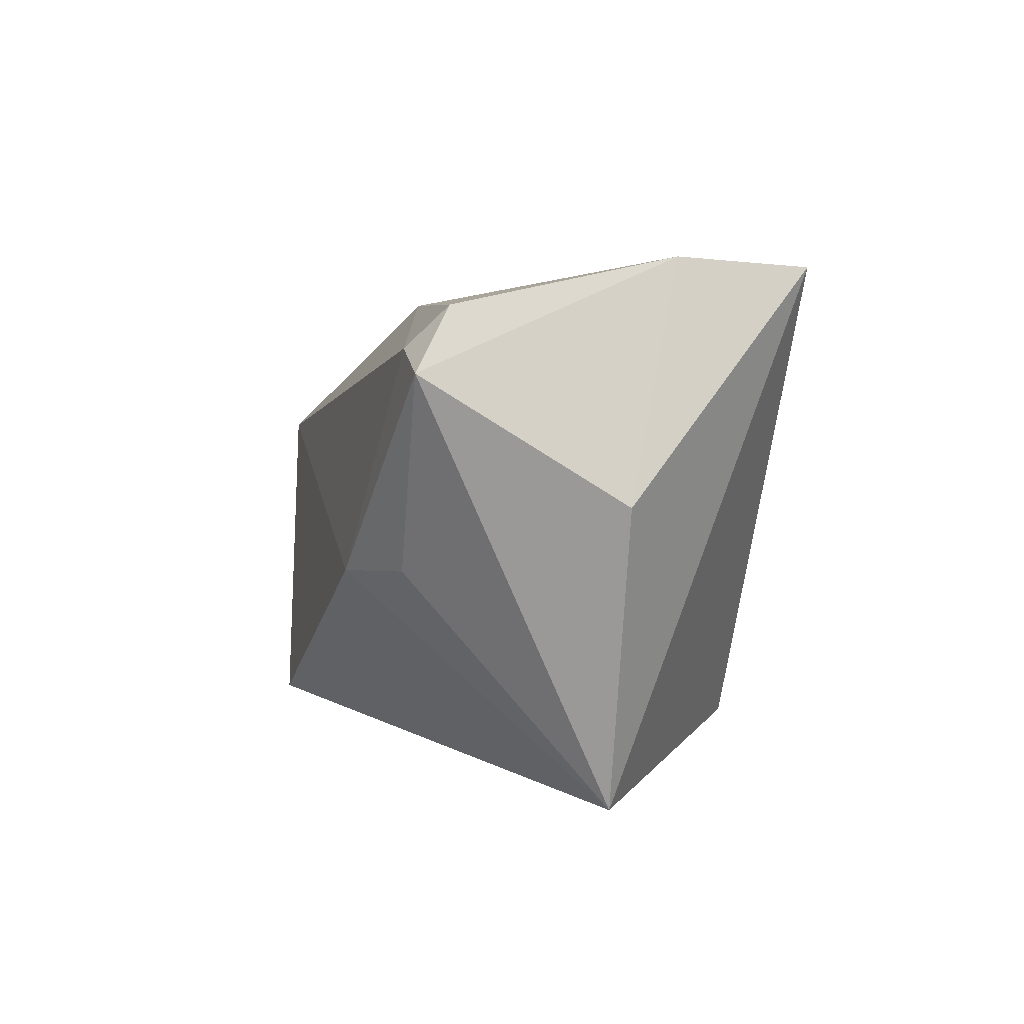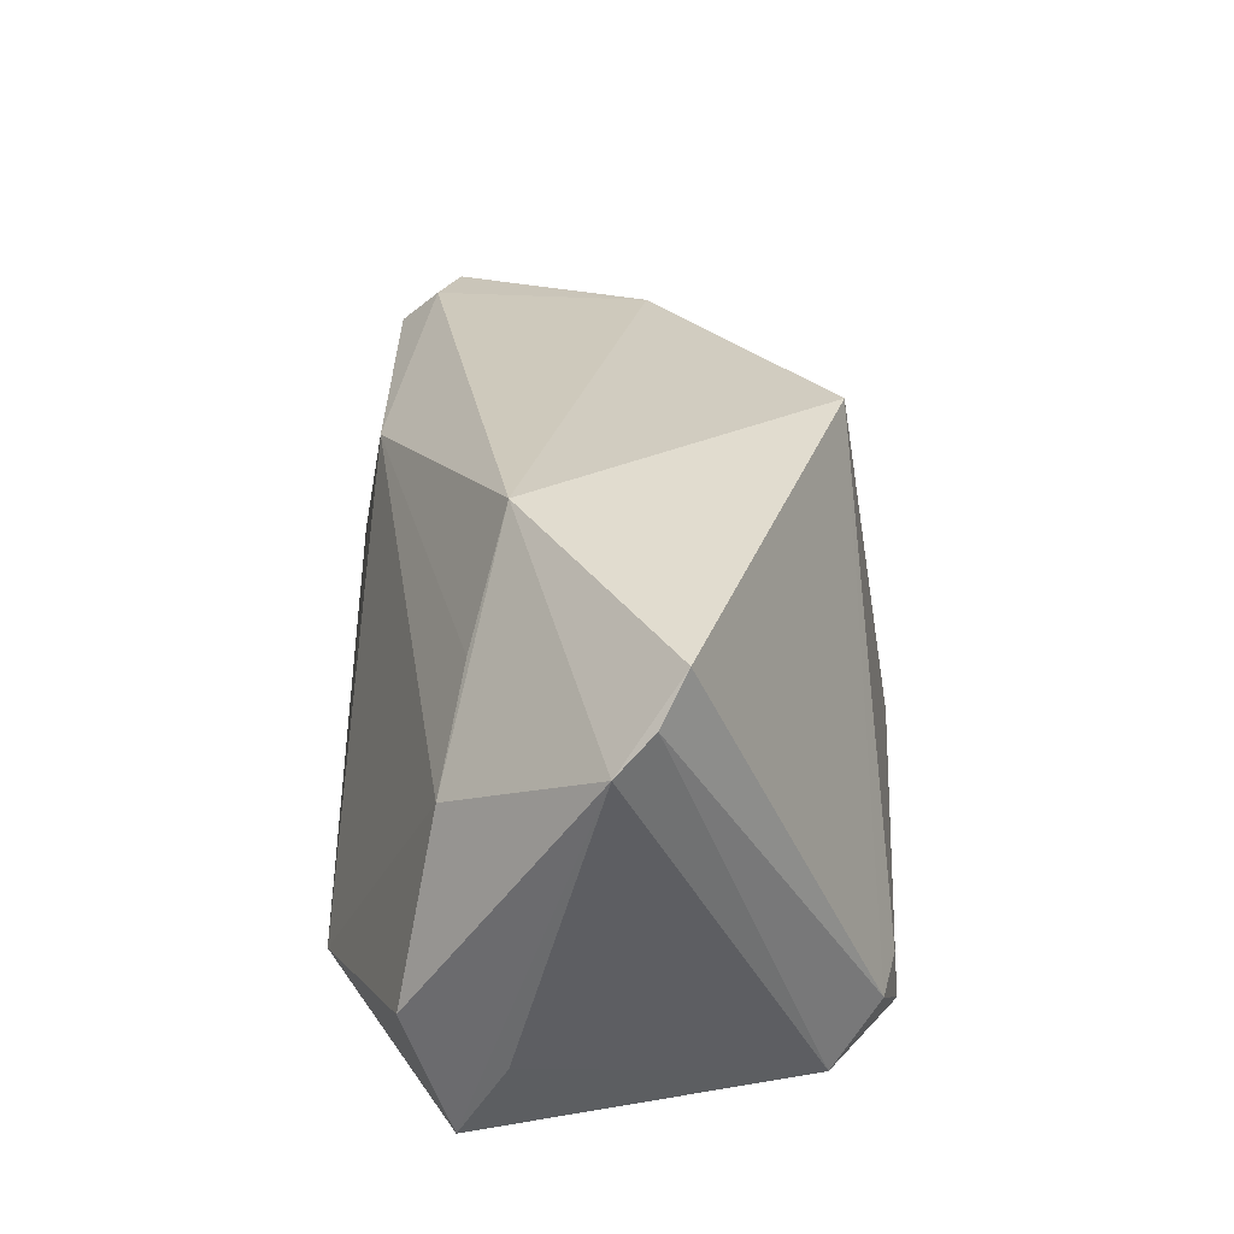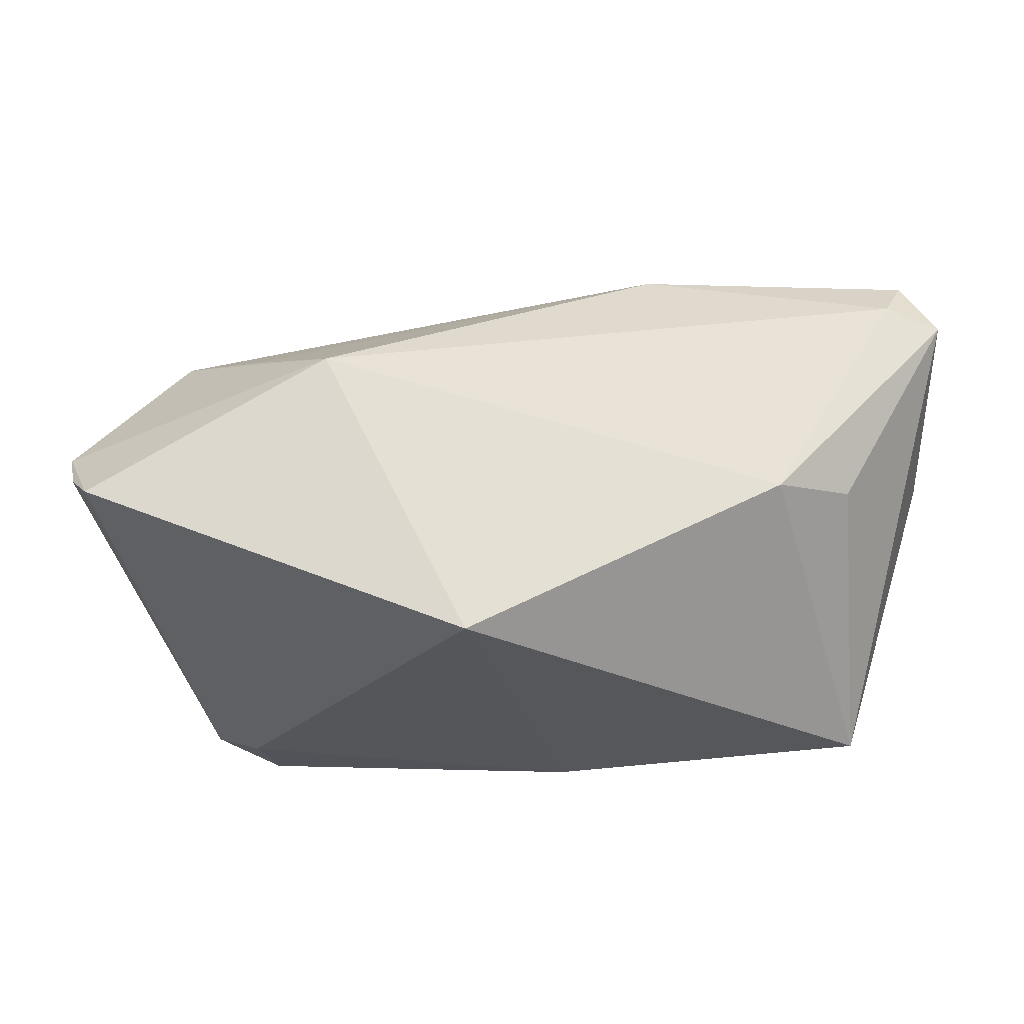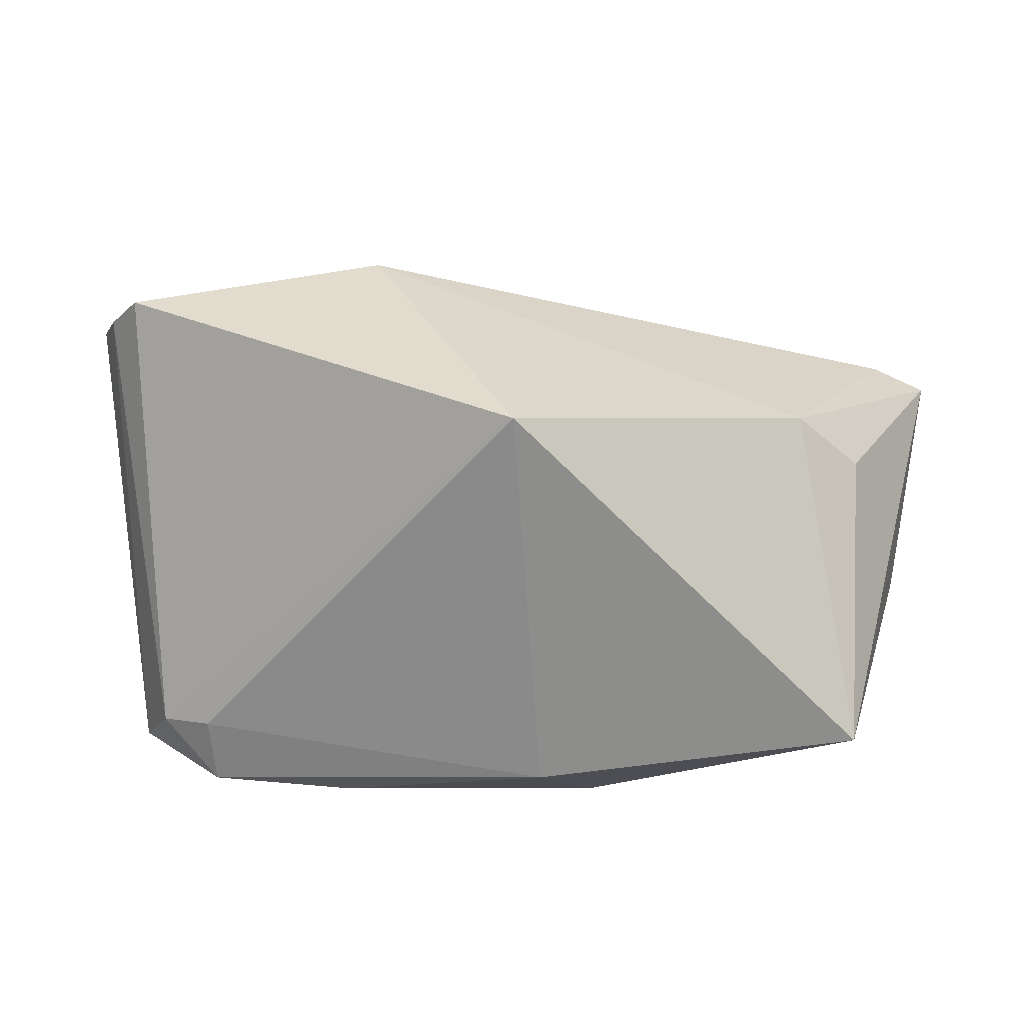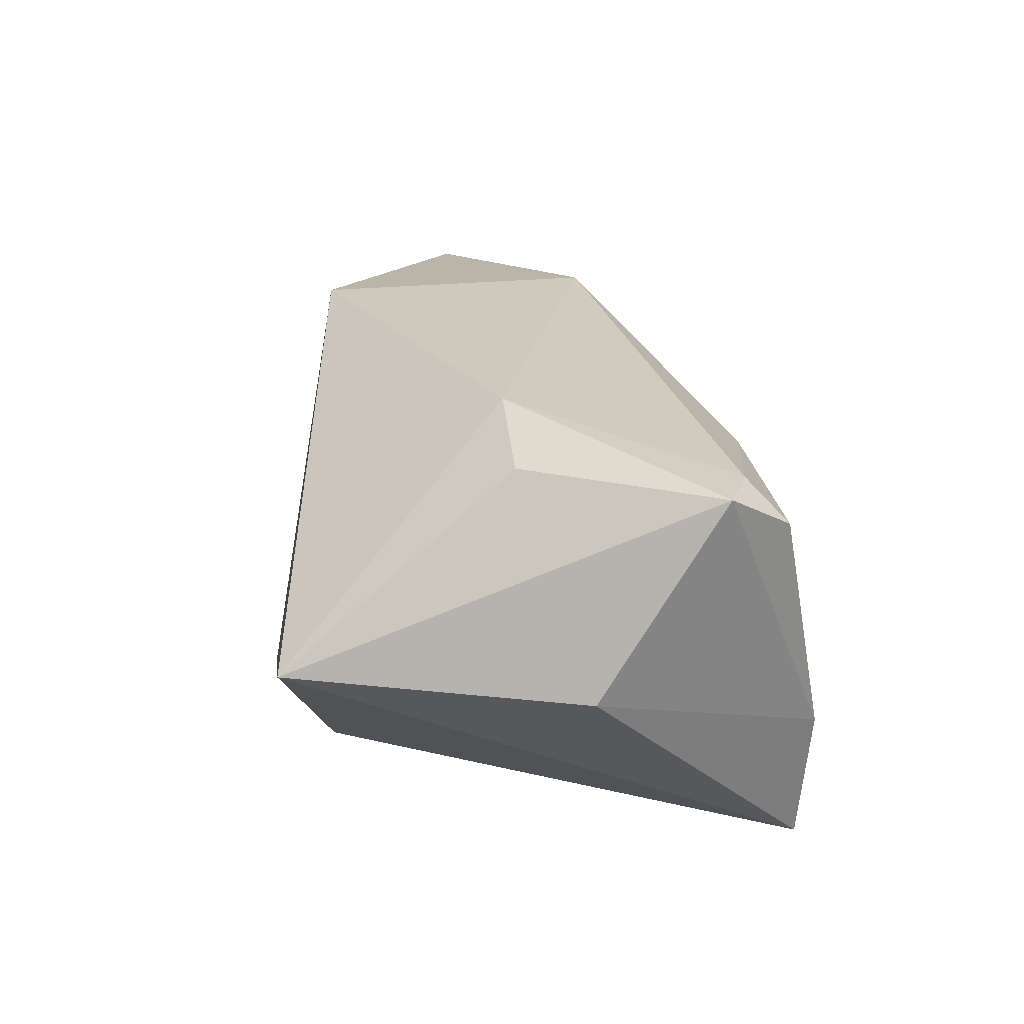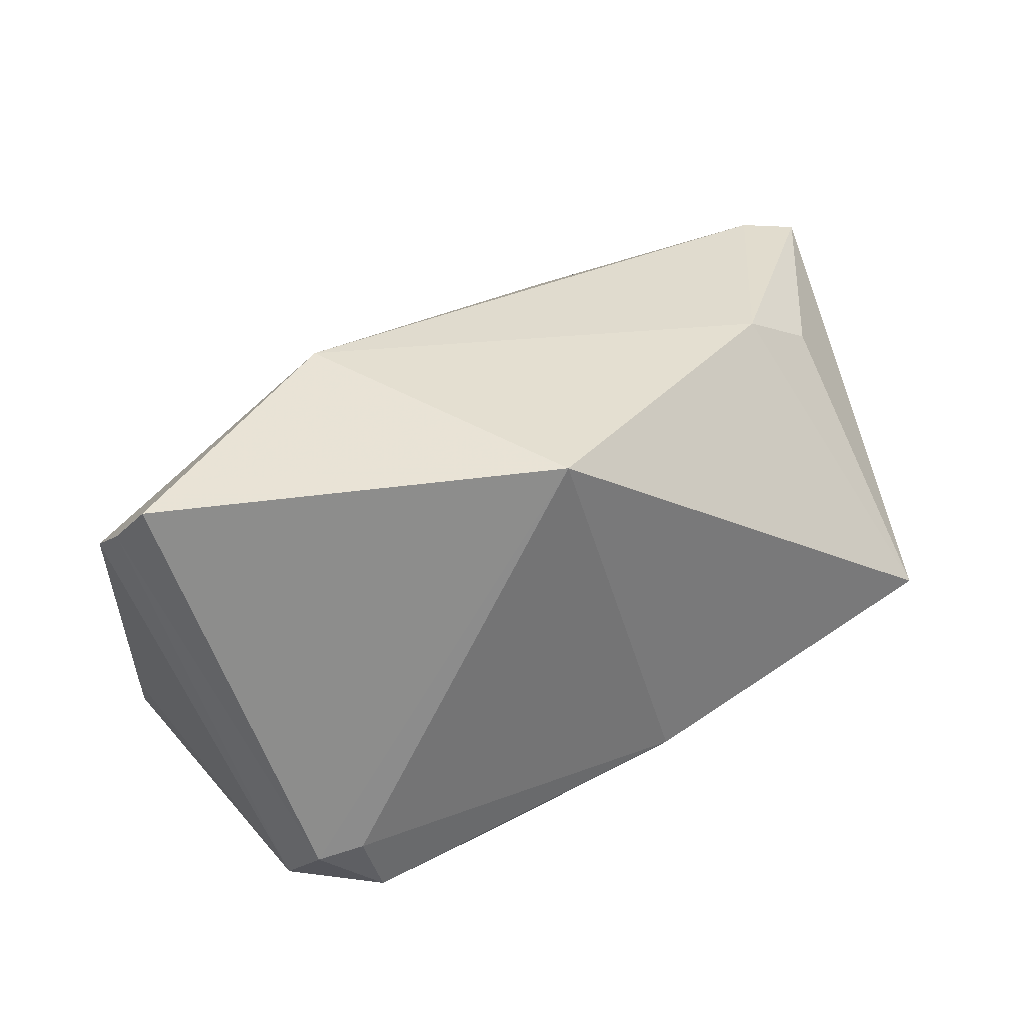
<metadata>
{"format":"obj","ext":"obj","renderer":"f3d","projection":"perspective","resolution":1024,"background":"white","views":[{"elev":4.3,"azim":83.6,"up":"+Y"},{"elev":32.7,"azim":-91.0,"up":"+Z"},{"elev":-17.5,"azim":1.4,"up":"+Y"},{"elev":-54.5,"azim":-9.3,"up":"+Y"},{"elev":15.9,"azim":84.9,"up":"+Z"},{"elev":44.4,"azim":-27.2,"up":"+Z"}]}
</metadata>
<code>
v 0.02006 0.02752 0.01806
v 0.04689 0.03278 -0.0111
v 0.03616 -0.005364 0.02823
v 0.007673 -0.03493 -0.01503
v 0.04794 -0.03359 -0.002903
v -0.01418 -0.01705 -0.028
v -0.01718 -0.03031 -0.02551
v -0.004198 -0.02605 0.03518
v -0.05384 0.0112 -0.01731
v 0.0457 -0.004658 0.0218
v 0.05232 0.02181 0.02189
v 0.05897 0.003672 -0.003615
v -0.05758 0.0004879 0.02272
v -0.03361 0.01504 0.021
v 0.0163 -0.0271 -0.02306
v -0.04455 0.01813 0.0105
v -0.04293 -0.02929 -0.01775
v -0.05235 0.01715 -0.028
v -0.05318 -0.007038 0.03267
v 0.02349 0.03285 -0.02249
v -0.05617 -0.003922 0.02735
v -0.04553 -0.02342 -0.02603
v -0.0263 0.03285 -0.02401
v -0.03717 -0.03103 -0.0162
v 0.05921 0.019 0.02104
v 0.0426 0.03177 -0.028
v -0.03506 -0.03204 -0.02475
v 0.05491 0.02677 0.01679
v -0.05201 0.02276 -0.01123
v -0.02264 0.01063 0.03344
f 18 26 6
f 23 26 18
f 25 5 12
f 12 5 26
f 16 1 23
f 23 1 2
f 1 28 2
f 2 28 25
f 25 12 2
f 2 12 26
f 6 26 15
f 26 5 15
f 22 18 6
f 6 27 22
f 5 3 8
f 30 8 3
f 23 18 29
f 29 16 23
f 20 26 23
f 23 2 20
f 20 2 26
f 10 5 25
f 25 3 10
f 10 3 5
f 4 15 5
f 5 8 4
f 18 22 9
f 21 22 17
f 17 22 27
f 1 16 14
f 14 30 1
f 16 30 14
f 25 28 11
f 11 3 25
f 11 30 3
f 11 28 1
f 1 30 11
f 16 29 13
f 13 30 16
f 13 22 21
f 13 9 22
f 13 29 18
f 18 9 13
f 7 4 27
f 15 4 7
f 7 27 6
f 6 15 7
f 21 17 19
f 19 17 8
f 8 30 19
f 19 13 21
f 30 13 19
f 24 17 27
f 8 17 24
f 27 4 24
f 24 4 8

</code>
